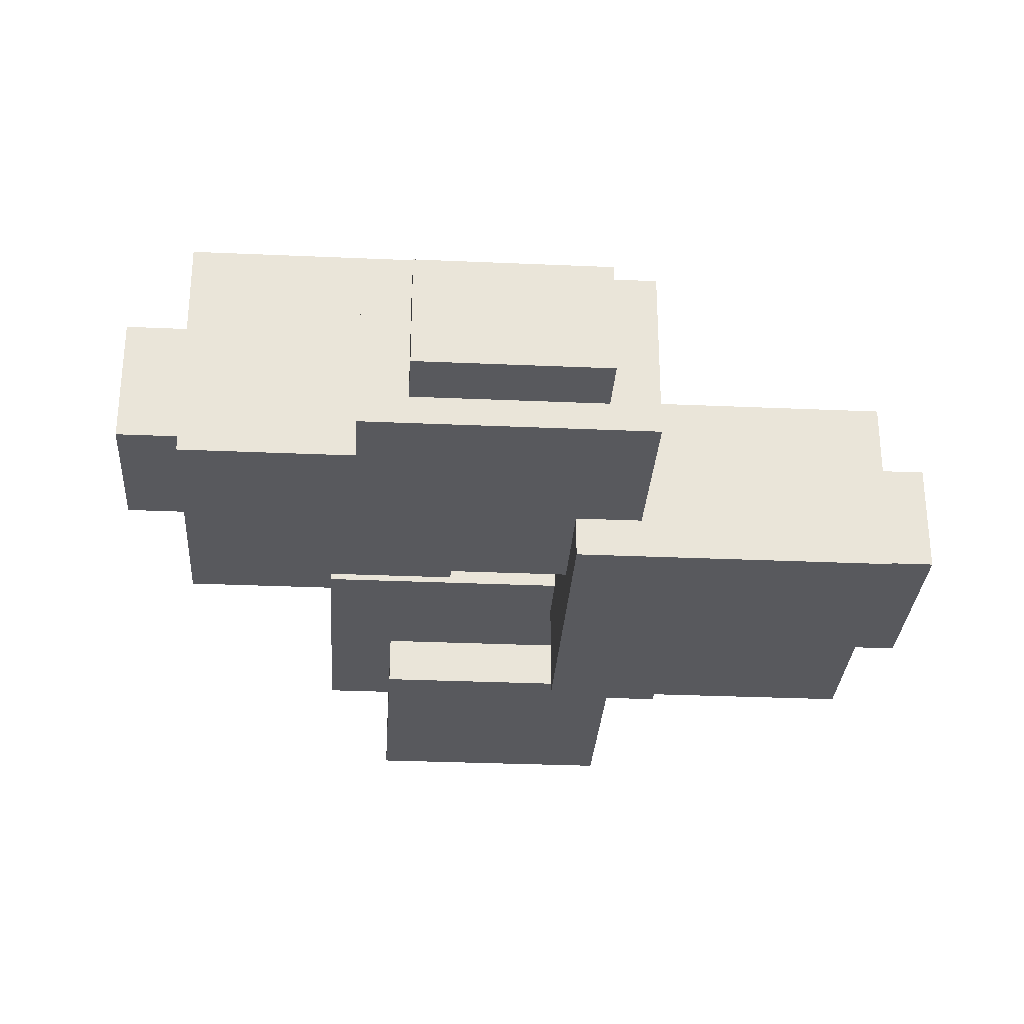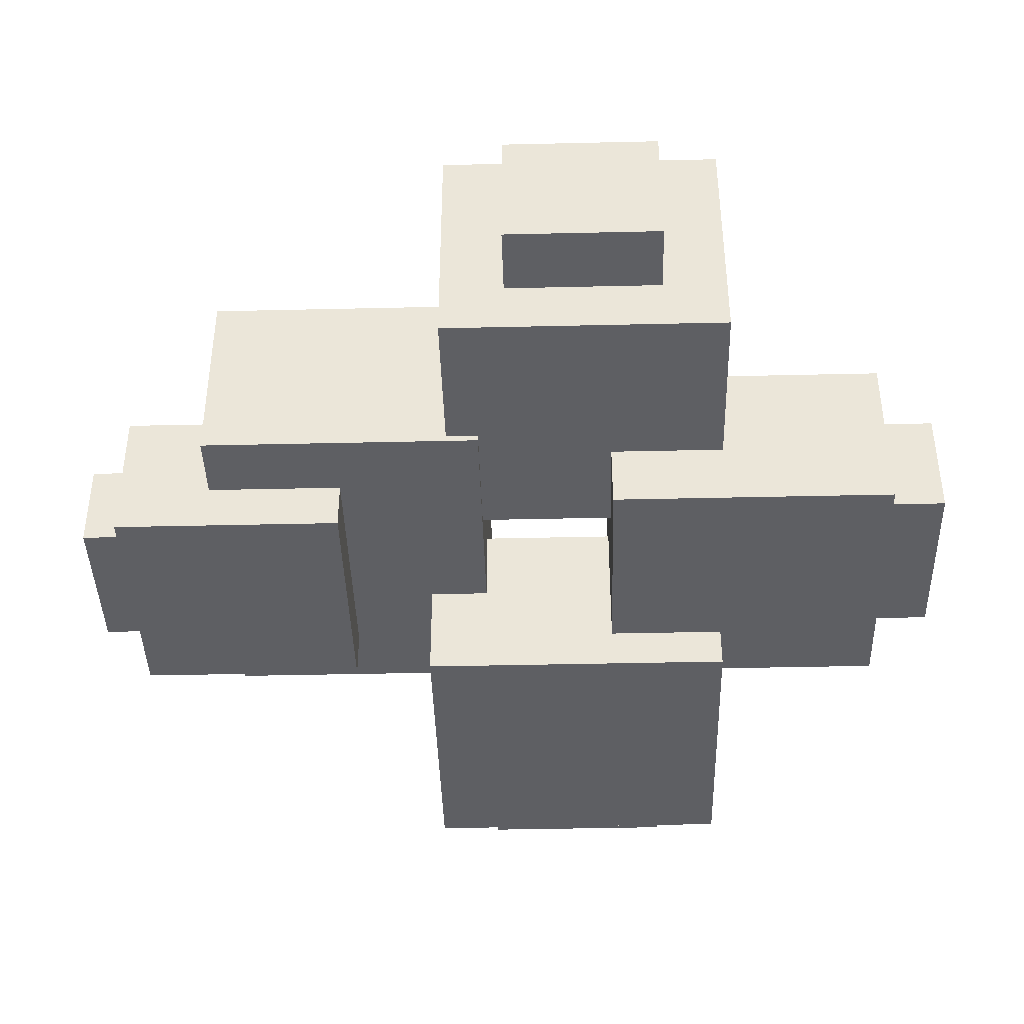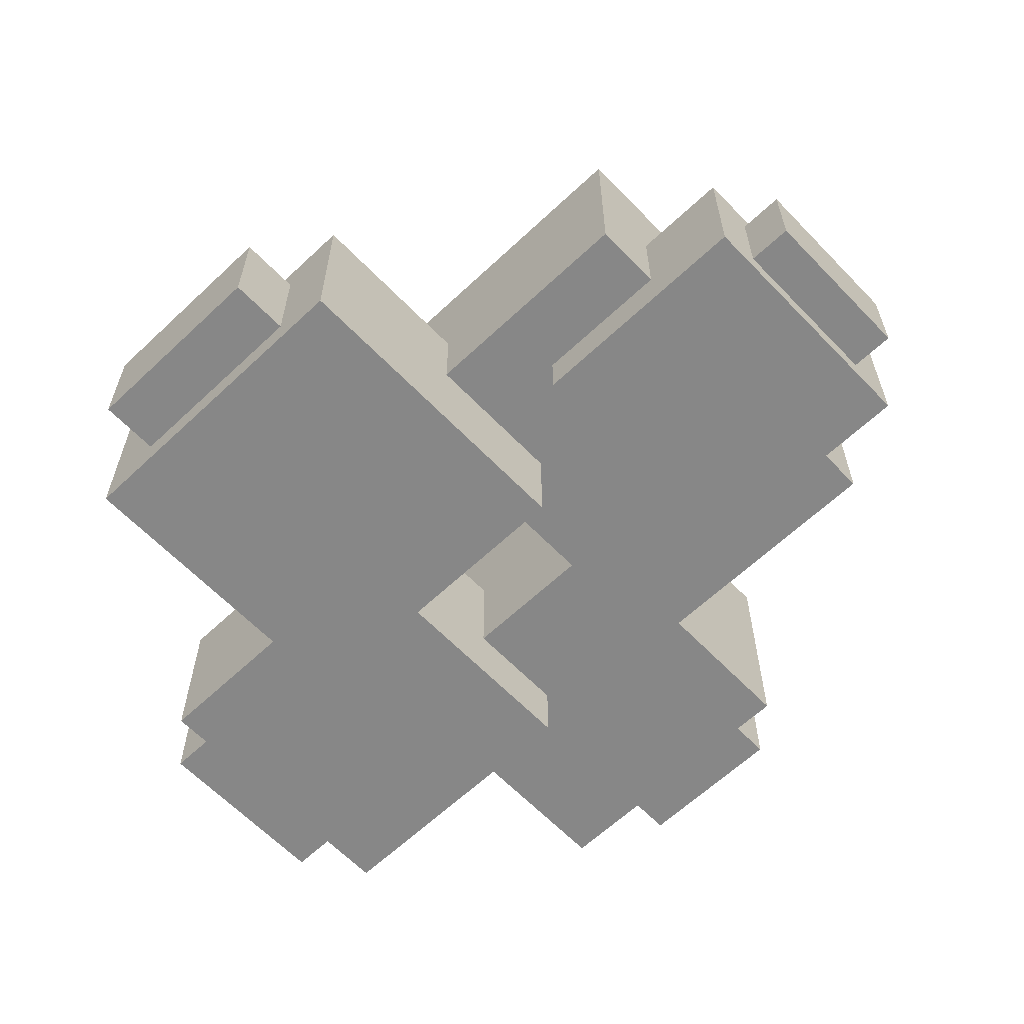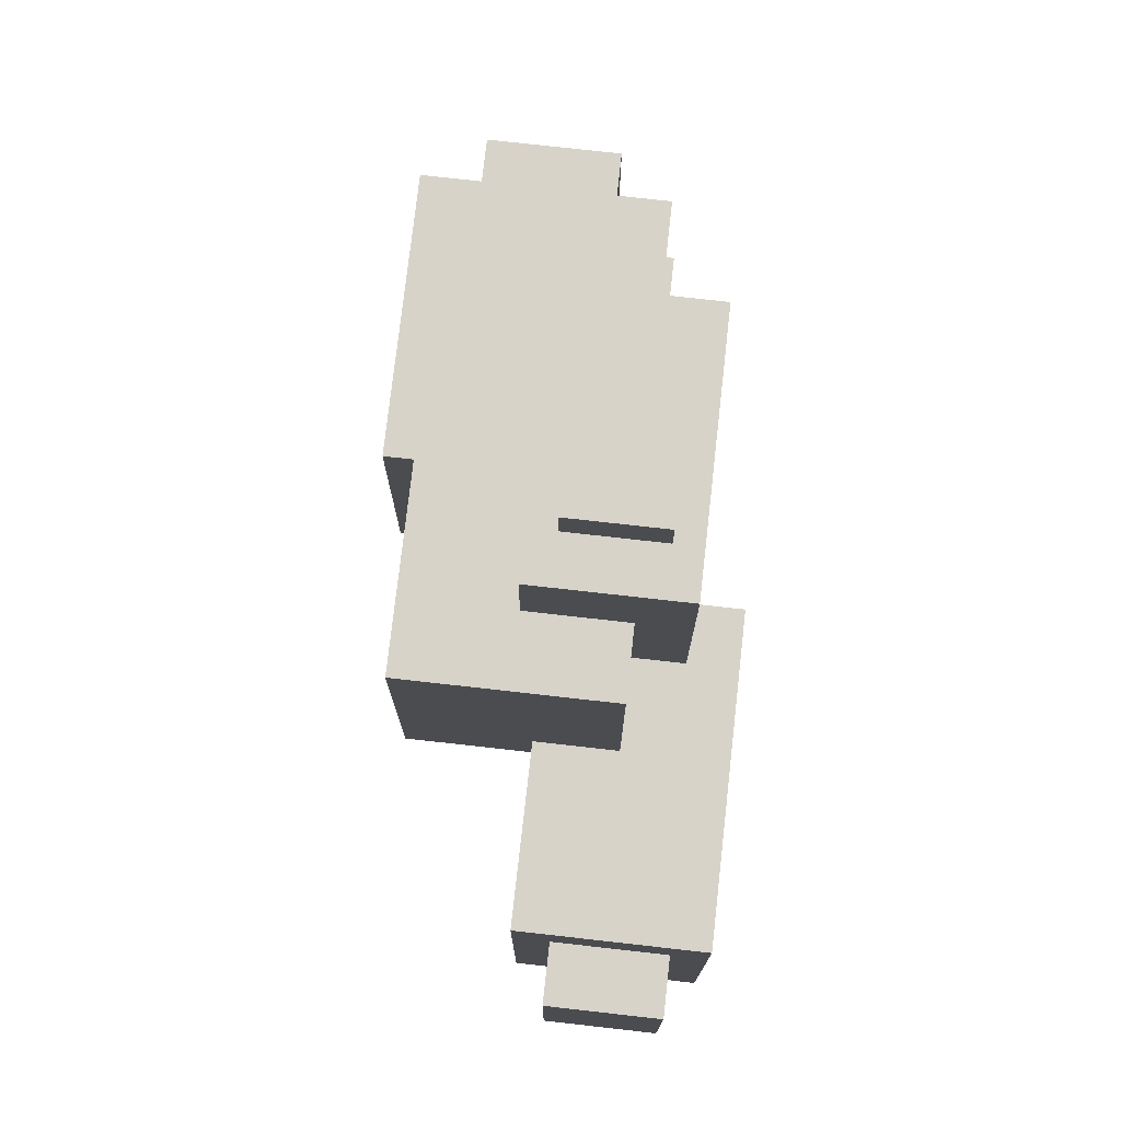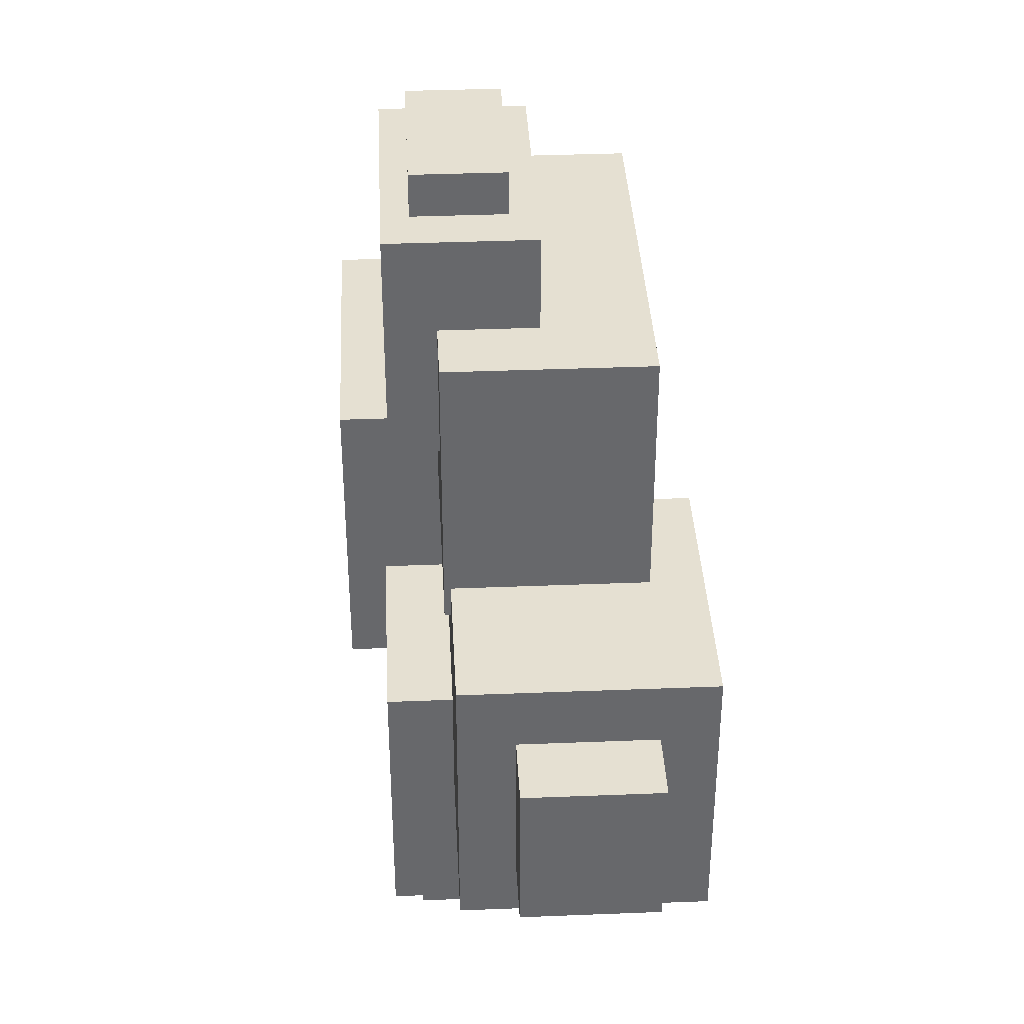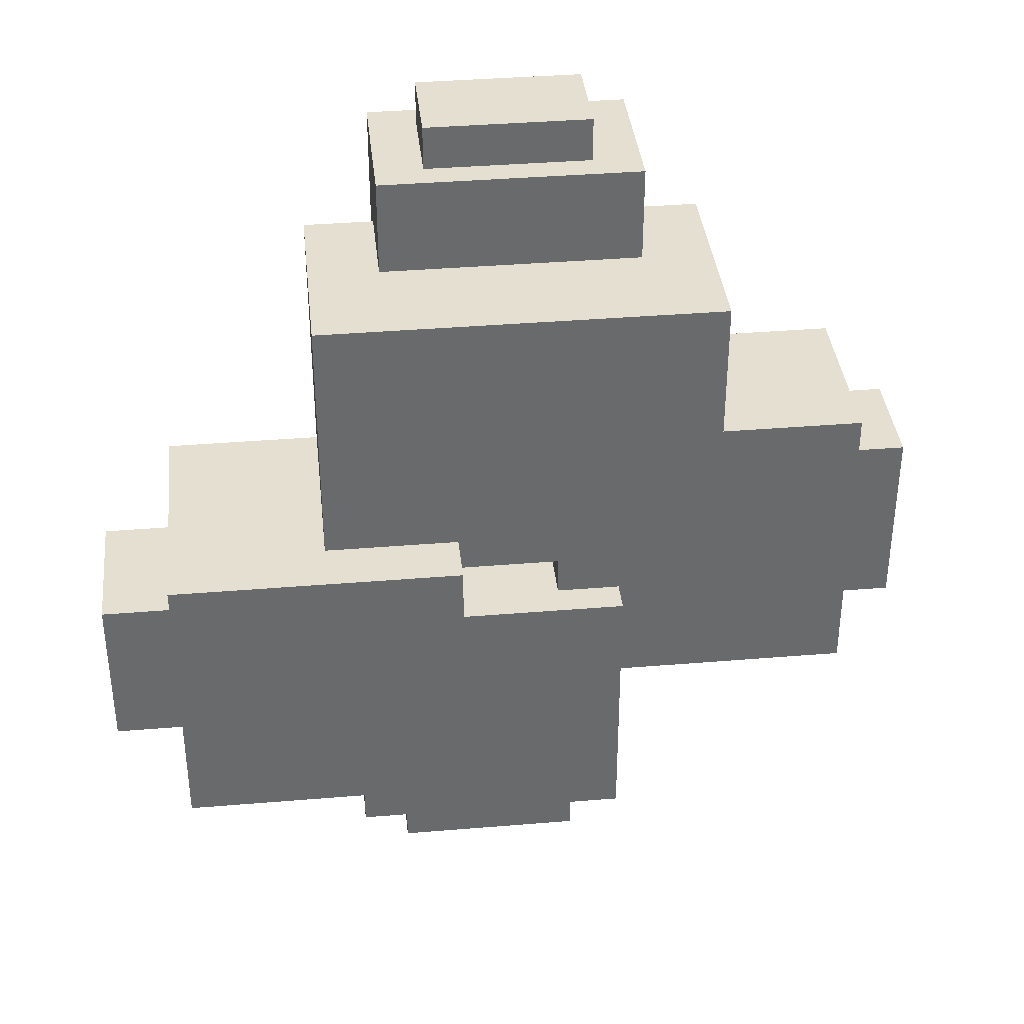
<metadata>
{"format":"obj","ext":"obj","renderer":"f3d","projection":"perspective","resolution":1024,"background":"white","views":[{"elev":-30.0,"azim":176.3,"up":"+Y"},{"elev":-41.3,"azim":91.6,"up":"+Y"},{"elev":-62.3,"azim":-46.3,"up":"+Y"},{"elev":76.0,"azim":-83.6,"up":"+Z"},{"elev":37.7,"azim":87.1,"up":"+Z"},{"elev":37.5,"azim":173.9,"up":"+Z"}]}
</metadata>
<code>
g sky_islands2_leaf_alpha_lod01
v 0.8842 7.766 1.771
v 5.215 7.766 1.771
v 5.215 7.766 -2.56
v 0.8842 7.766 -2.56
v 0.8842 11.49 1.771
v 0.8842 11.49 -2.56
v 5.215 11.49 -2.56
v 5.215 11.49 1.771
v 0.8842 7.766 1.771
v 0.8842 11.49 1.771
v 5.215 11.49 1.771
v 5.215 7.766 1.771
v 6.29 8.601 0.7995
v 6.29 10.65 0.7995
v 6.29 10.65 -1.588
v 6.29 8.601 -1.588
v 5.215 7.766 -2.56
v 5.215 11.49 -2.56
v 0.8842 11.49 -2.56
v 0.8842 7.766 -2.56
v 0.8842 7.766 -2.56
v 0.8842 11.49 -2.56
v 0.8842 11.49 1.771
v 0.8842 7.766 1.771
v 5.215 7.766 1.771
v 5.215 8.601 0.7995
v 5.215 8.601 -1.588
v 5.215 7.766 -2.56
v 5.215 10.65 -1.588
v 5.215 11.49 -2.56
v 5.215 10.65 0.7995
v 5.215 11.49 1.771
v 5.215 8.601 0.7995
v 6.29 8.601 0.7995
v 6.29 8.601 -1.588
v 5.215 8.601 -1.588
v 5.215 8.601 -1.588
v 6.29 8.601 -1.588
v 6.29 10.65 -1.588
v 5.215 10.65 -1.588
v 5.215 10.65 -1.588
v 6.29 10.65 -1.588
v 6.29 10.65 0.7995
v 5.215 10.65 0.7995
v 5.215 10.65 0.7995
v 6.29 10.65 0.7995
v 6.29 8.601 0.7995
v 5.215 8.601 0.7995
v -1.874 6.758 -0.8086
v 2.457 6.758 -0.8086
v 2.457 6.758 -5.14
v -1.874 6.758 -5.14
v -1.874 9.379 -0.8086
v -1.874 9.379 -5.14
v 2.457 9.379 -5.14
v 2.457 9.379 -0.8086
v -1.874 6.758 -0.8086
v -1.874 9.379 -0.8086
v 2.457 9.379 -0.8086
v 2.457 6.758 -0.8086
v 2.457 6.758 -0.8086
v 2.457 9.379 -0.8086
v 2.457 9.379 -5.14
v 2.457 6.758 -5.14
v 1.727 7.2 -6.046
v 1.727 8.936 -6.046
v -1.143 8.936 -6.046
v -1.143 7.2 -6.046
v -1.874 6.758 -5.14
v -1.874 9.379 -5.14
v -1.874 9.379 -0.8086
v -1.874 6.758 -0.8086
v 2.457 6.758 -5.14
v 1.727 7.2 -5.14
v -1.143 7.2 -5.14
v -1.874 6.758 -5.14
v -1.143 8.936 -5.14
v -1.874 9.379 -5.14
v 1.727 8.936 -5.14
v 2.457 9.379 -5.14
v 1.727 7.2 -5.14
v 1.727 7.2 -6.046
v -1.143 7.2 -6.046
v -1.143 7.2 -5.14
v -1.143 7.2 -5.14
v -1.143 7.2 -6.046
v -1.143 8.936 -6.046
v -1.143 8.936 -5.14
v -1.143 8.936 -5.14
v -1.143 8.936 -6.046
v 1.727 8.936 -6.046
v 1.727 8.936 -5.14
v 1.727 8.936 -5.14
v 1.727 8.936 -6.046
v 1.727 7.2 -6.046
v 1.727 7.2 -5.14
v -5.66 6.139 2.187
v -0.876 6.139 2.187
v -0.876 6.139 -2.597
v -5.66 6.139 -2.597
v -5.66 8.875 2.187
v -5.66 8.875 -2.597
v -0.876 8.875 -2.597
v -0.876 8.875 2.187
v -5.66 6.139 2.187
v -5.66 8.875 2.187
v -0.876 8.875 2.187
v -0.876 6.139 2.187
v -0.876 6.139 2.187
v -0.876 8.875 2.187
v -0.876 8.875 -2.597
v -0.876 6.139 -2.597
v -0.876 6.139 -2.597
v -0.876 8.875 -2.597
v -5.66 8.875 -2.597
v -5.66 6.139 -2.597
v -6.542 6.668 -1.671
v -6.542 8.345 -1.671
v -6.542 8.345 1.261
v -6.542 6.668 1.261
v -5.66 6.139 -2.597
v -5.66 6.668 -1.671
v -5.66 6.668 1.261
v -5.66 6.139 2.187
v -5.66 8.345 1.261
v -5.66 8.875 2.187
v -5.66 8.345 -1.671
v -5.66 8.875 -2.597
v -5.66 6.668 -1.671
v -6.542 6.668 -1.671
v -6.542 6.668 1.261
v -5.66 6.668 1.261
v -5.66 6.668 1.261
v -6.542 6.668 1.261
v -6.542 8.345 1.261
v -5.66 8.345 1.261
v -5.66 8.345 1.261
v -6.542 8.345 1.261
v -6.542 8.345 -1.671
v -5.66 8.345 -1.671
v -5.66 8.345 -1.671
v -6.542 8.345 -1.671
v -6.542 6.668 -1.671
v -5.66 6.668 -1.671
v -2.013 6.917 7.033
v 1.846 6.917 7.033
v 1.846 6.917 3.509
v -2.013 6.917 3.509
v -2.013 9.113 7.033
v -2.013 9.113 3.509
v 1.846 9.113 3.509
v 1.846 9.113 7.033
v -1.306 7.319 7.693
v -1.306 8.711 7.693
v 1.139 8.711 7.693
v 1.139 7.319 7.693
v 1.846 6.917 7.033
v 1.846 9.113 7.033
v 1.846 9.113 3.509
v 1.846 6.917 3.509
v 1.846 6.917 3.509
v 1.846 9.113 3.509
v -2.013 9.113 3.509
v -2.013 6.917 3.509
v -2.013 6.917 3.509
v -2.013 9.113 3.509
v -2.013 9.113 7.033
v -2.013 6.917 7.033
v -2.013 6.917 7.033
v -1.306 7.319 7.033
v 1.139 7.319 7.033
v 1.846 6.917 7.033
v 1.139 8.711 7.033
v 1.846 9.113 7.033
v -1.306 8.711 7.033
v -2.013 9.113 7.033
v -1.306 7.319 7.033
v -1.306 7.319 7.693
v 1.139 7.319 7.693
v 1.139 7.319 7.033
v 1.139 7.319 7.033
v 1.139 7.319 7.693
v 1.139 8.711 7.693
v 1.139 8.711 7.033
v 1.139 8.711 7.033
v 1.139 8.711 7.693
v -1.306 8.711 7.693
v -1.306 8.711 7.033
v -1.306 8.711 7.033
v -1.306 8.711 7.693
v -1.306 7.319 7.693
v -1.306 7.319 7.033
v -3.053 7.665 5.602
v 2.886 7.665 5.602
v 2.886 7.665 1.271
v -3.053 7.665 1.271
v -3.053 10.69 5.602
v -3.053 10.69 1.271
v 2.886 10.69 1.271
v 2.886 10.69 5.602
v -3.053 7.665 5.602
v -3.053 10.69 5.602
v 2.886 10.69 5.602
v 2.886 7.665 5.602
v 2.886 7.665 5.602
v 2.886 10.69 5.602
v 2.886 10.69 1.271
v 2.886 7.665 1.271
v 2.886 7.665 1.271
v 2.886 10.69 1.271
v -3.053 10.69 1.271
v -3.053 7.665 1.271
v -3.053 7.665 1.271
v -3.053 10.69 1.271
v -3.053 10.69 5.602
v -3.053 7.665 5.602
g sky_islands2_leaf_alpha_lod01_0
f 3 2 1
f 4 3 1
f 7 6 5
f 8 7 5
f 11 10 9
f 12 11 9
f 15 14 13
f 16 15 13
f 19 18 17
f 20 19 17
f 23 22 21
f 24 23 21
f 27 26 25
f 28 27 25
f 29 27 28
f 30 29 28
f 31 29 30
f 32 31 30
f 26 31 32
f 25 26 32
f 35 34 33
f 36 35 33
f 39 38 37
f 40 39 37
f 43 42 41
f 44 43 41
f 47 46 45
f 48 47 45
f 51 50 49
f 52 51 49
f 55 54 53
f 56 55 53
f 59 58 57
f 60 59 57
f 63 62 61
f 64 63 61
f 67 66 65
f 68 67 65
f 71 70 69
f 72 71 69
f 75 74 73
f 76 75 73
f 77 75 76
f 78 77 76
f 79 77 78
f 80 79 78
f 74 79 80
f 73 74 80
f 83 82 81
f 84 83 81
f 87 86 85
f 88 87 85
f 91 90 89
f 92 91 89
f 95 94 93
f 96 95 93
f 99 98 97
f 100 99 97
f 103 102 101
f 104 103 101
f 107 106 105
f 108 107 105
f 111 110 109
f 112 111 109
f 115 114 113
f 116 115 113
f 119 118 117
f 120 119 117
f 123 122 121
f 124 123 121
f 125 123 124
f 126 125 124
f 127 125 126
f 128 127 126
f 122 127 128
f 121 122 128
f 131 130 129
f 132 131 129
f 135 134 133
f 136 135 133
f 139 138 137
f 140 139 137
f 143 142 141
f 144 143 141
f 147 146 145
f 148 147 145
f 151 150 149
f 152 151 149
f 155 154 153
f 156 155 153
f 159 158 157
f 160 159 157
f 163 162 161
f 164 163 161
f 167 166 165
f 168 167 165
f 171 170 169
f 172 171 169
f 173 171 172
f 174 173 172
f 175 173 174
f 176 175 174
f 170 175 176
f 169 170 176
f 179 178 177
f 180 179 177
f 183 182 181
f 184 183 181
f 187 186 185
f 188 187 185
f 191 190 189
f 192 191 189
f 195 194 193
f 196 195 193
f 199 198 197
f 200 199 197
f 203 202 201
f 204 203 201
f 207 206 205
f 208 207 205
f 211 210 209
f 212 211 209
f 215 214 213
f 216 215 213

</code>
